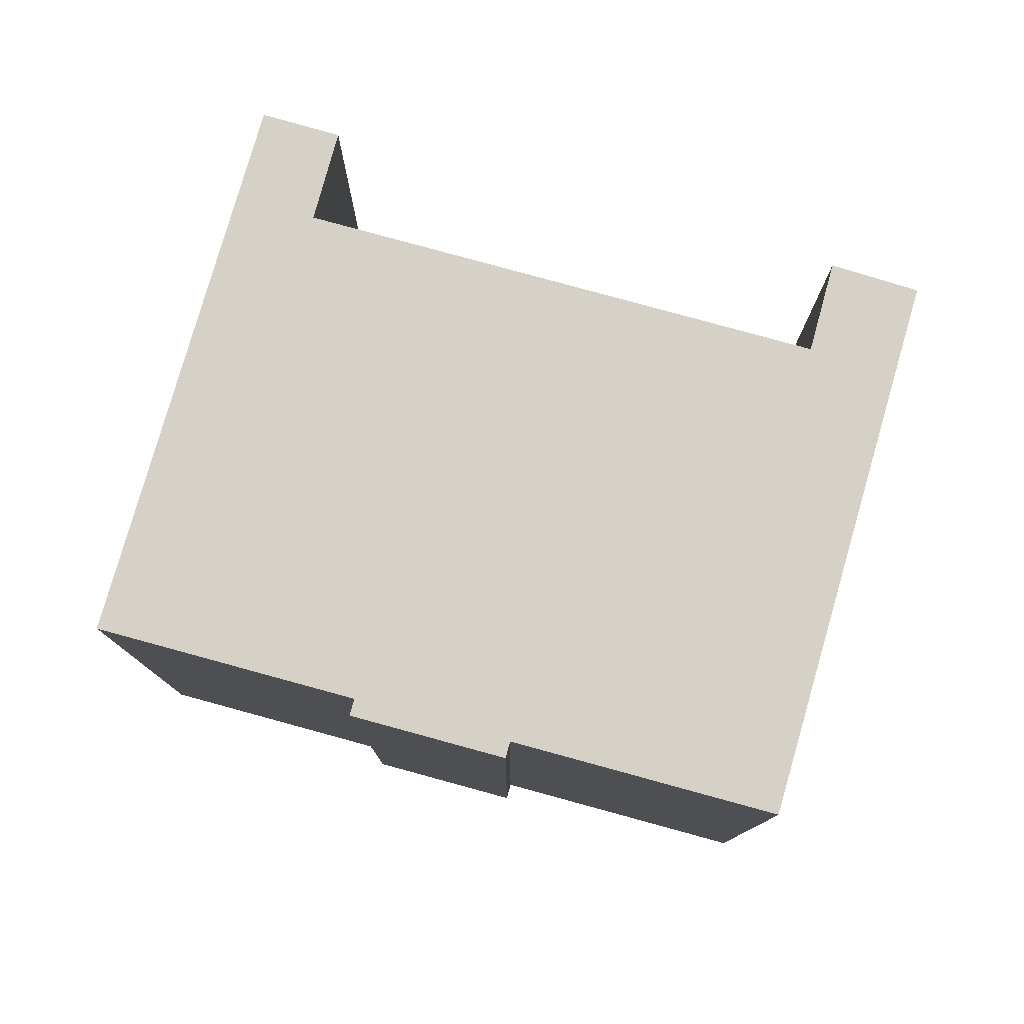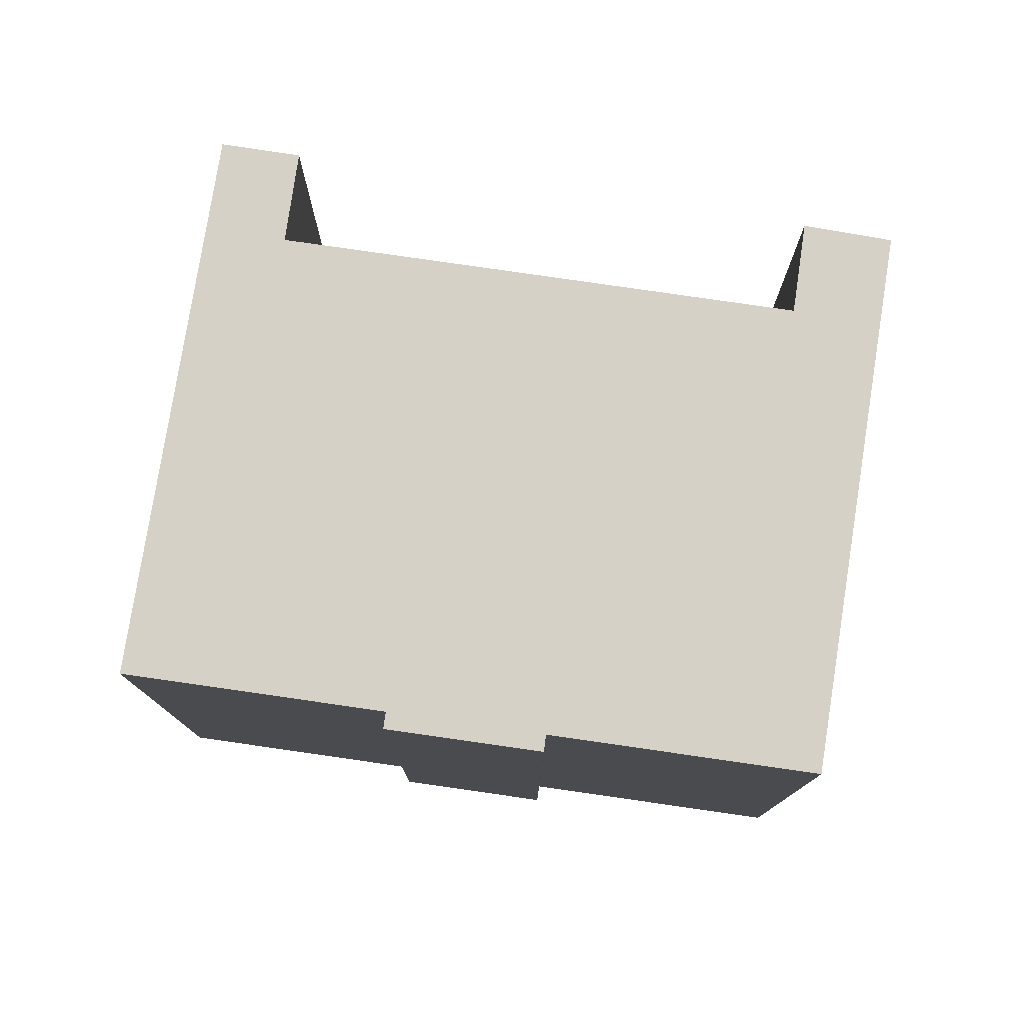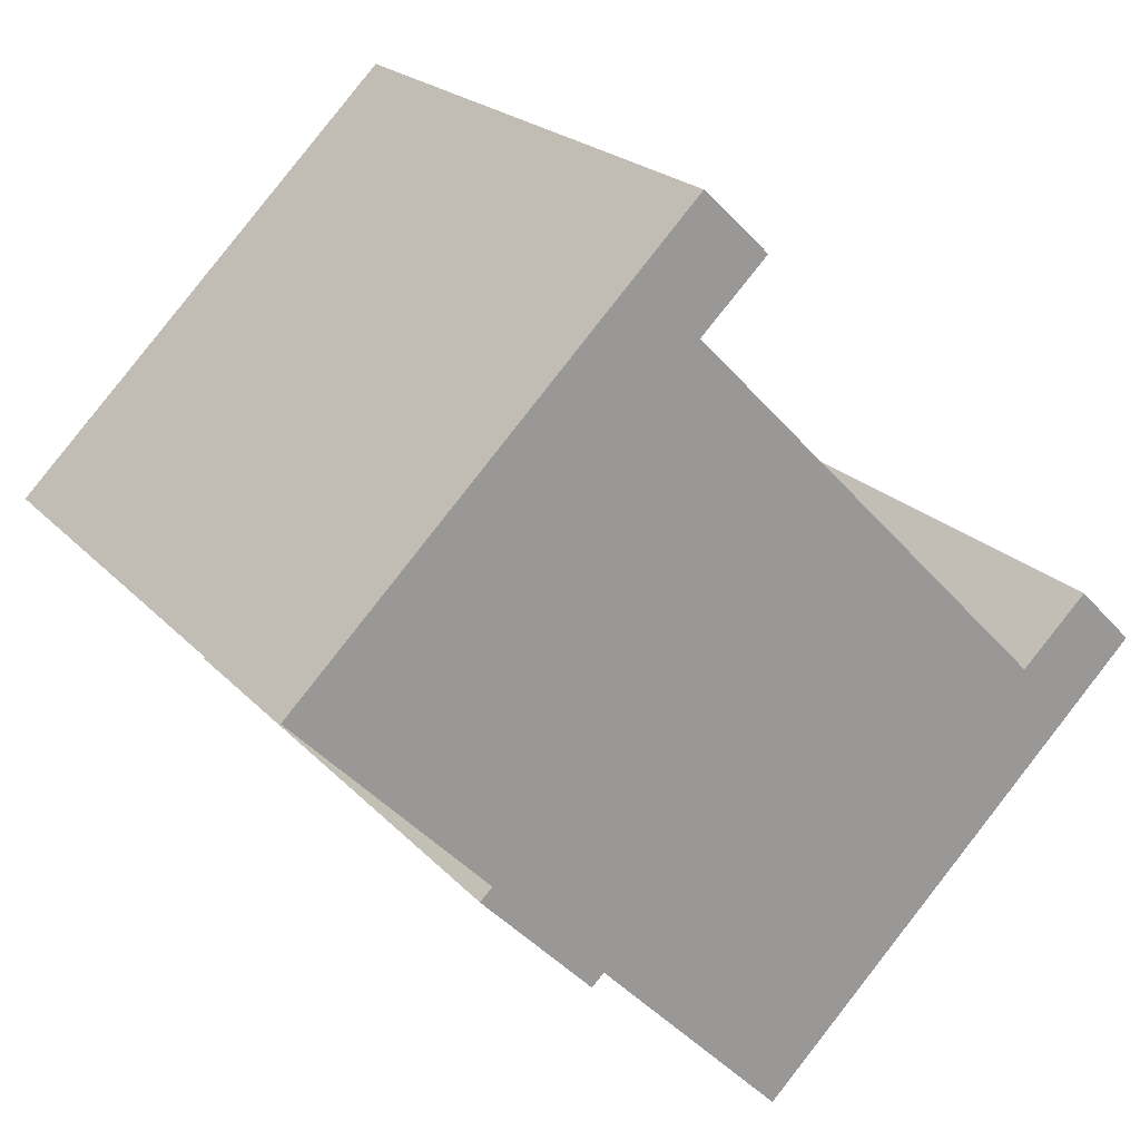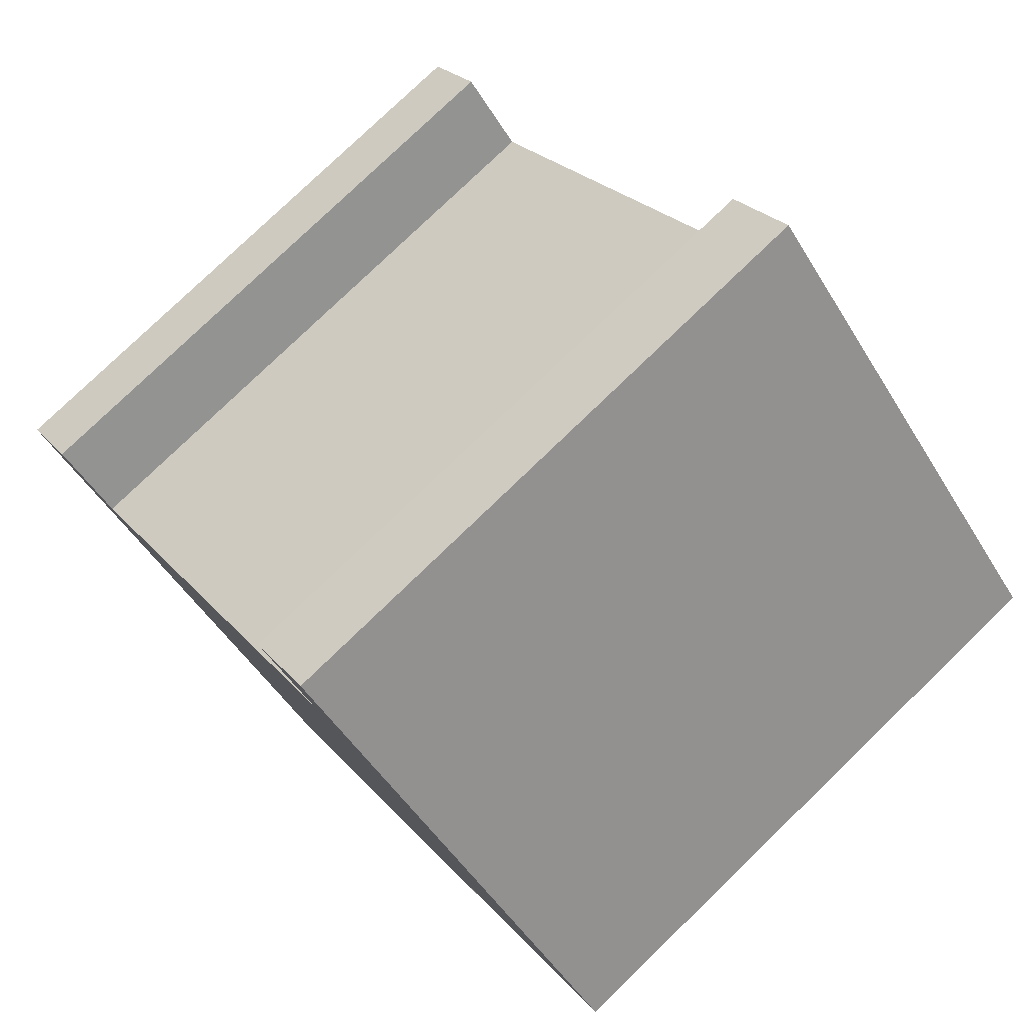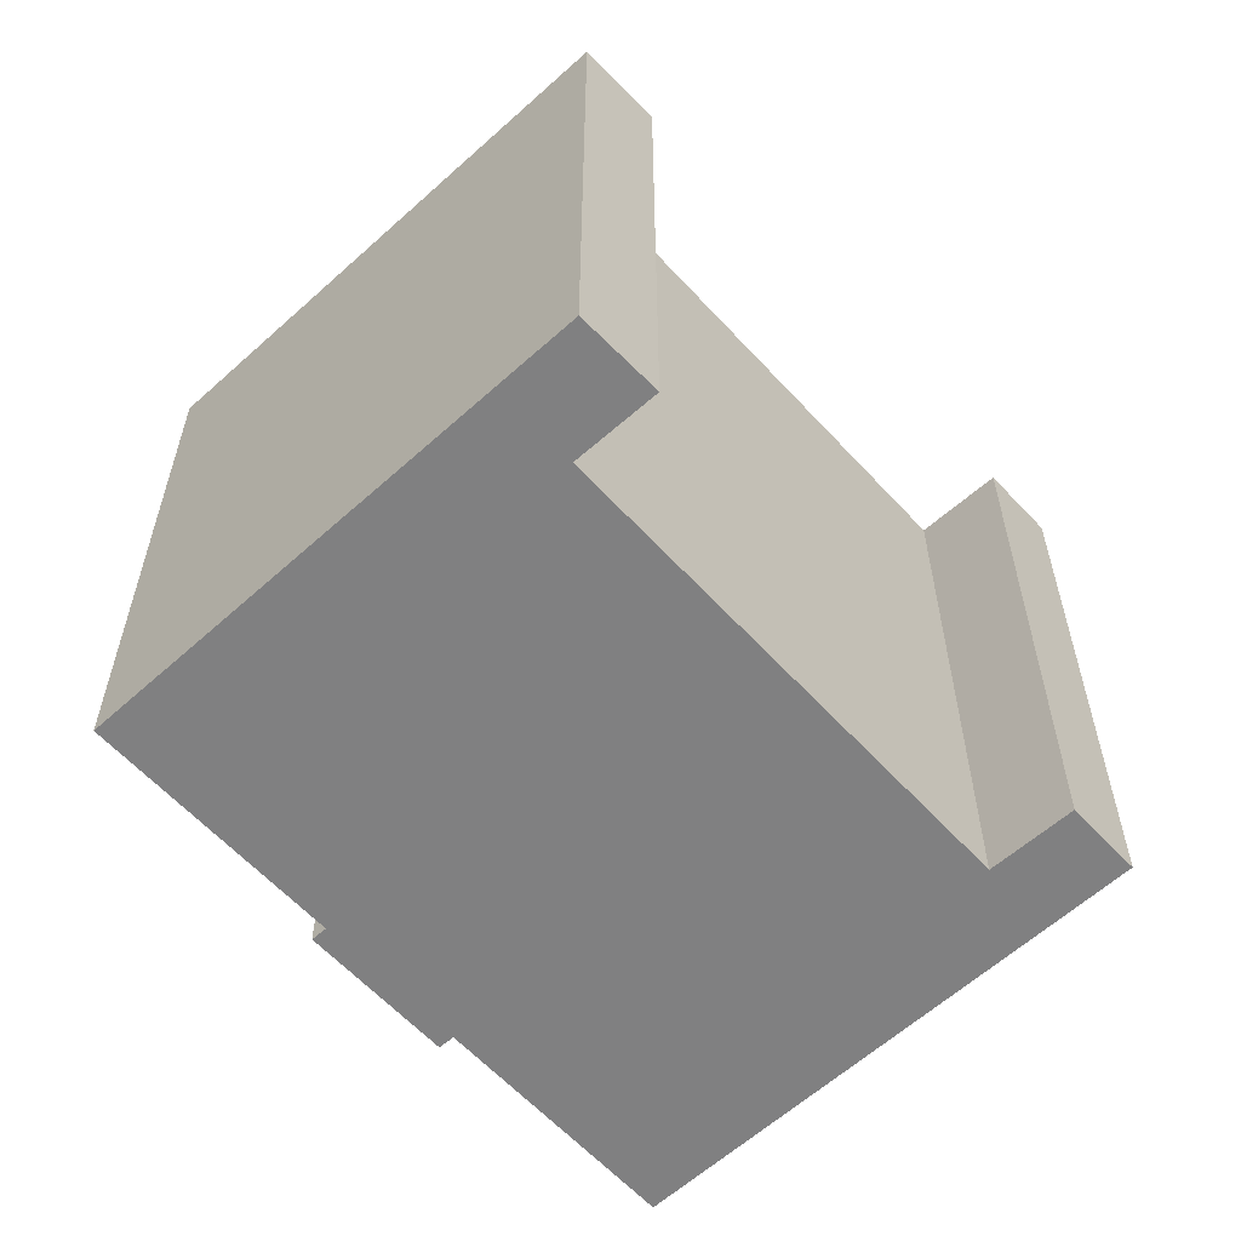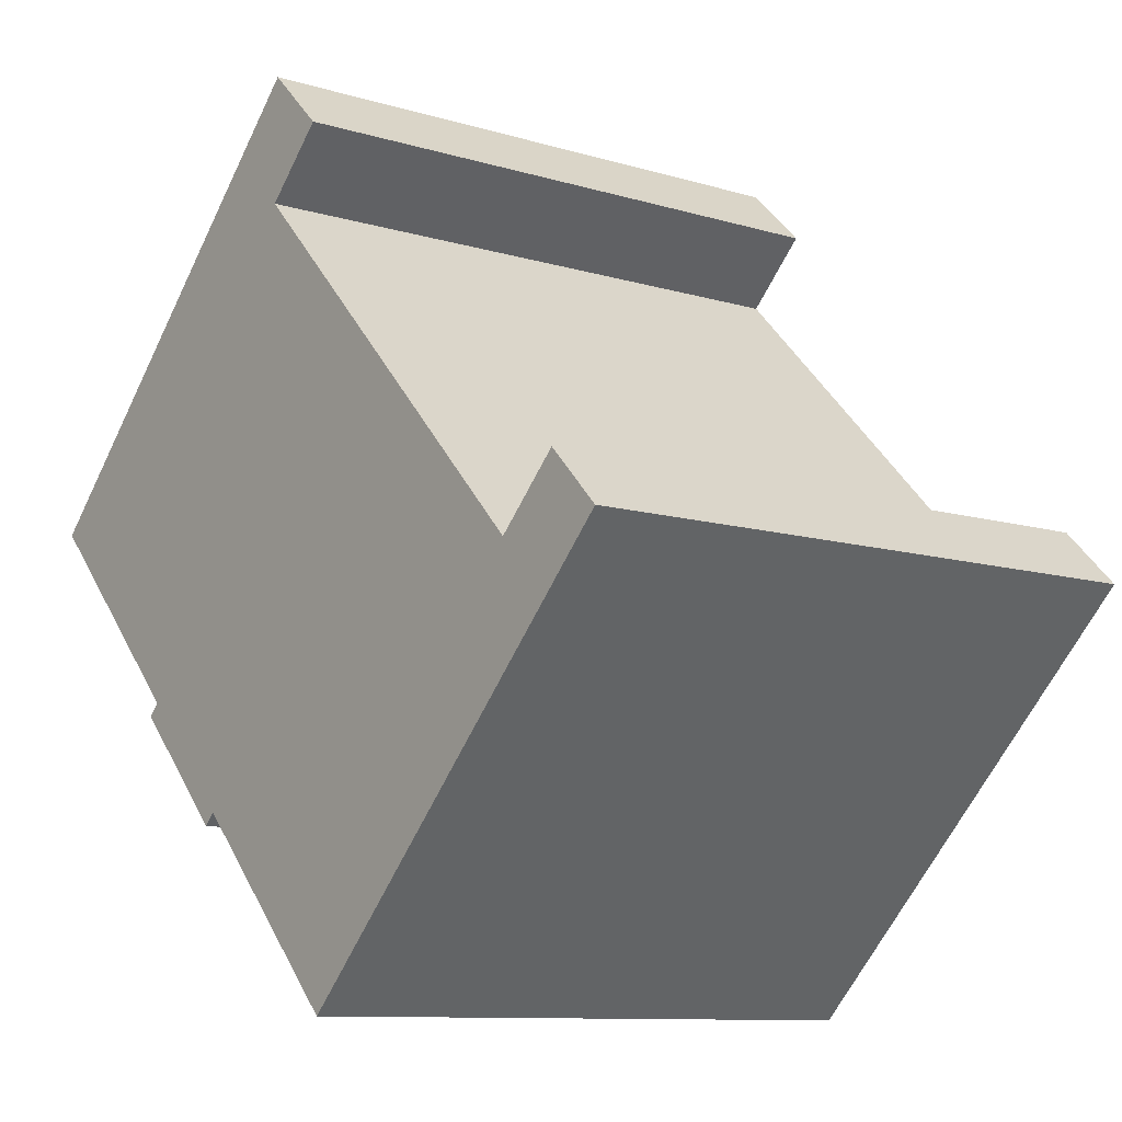
<metadata>
{"format":"obj","ext":"obj","renderer":"f3d","projection":"perspective","resolution":1024,"background":"white","views":[{"elev":79.5,"azim":-118.9,"up":"+Y"},{"elev":78.7,"azim":-126.0,"up":"+Y"},{"elev":21.2,"azim":-29.5,"up":"+Z"},{"elev":78.5,"azim":-134.0,"up":"+Z"},{"elev":-60.0,"azim":-2.1,"up":"+Y"},{"elev":-10.1,"azim":52.2,"up":"+Z"}]}
</metadata>
<code>
v  4.358 14.09 -4.486
v  4.076 2.914e-16 -4.759
v  4.358 2.747e-16 -4.486
v  4.077 14.09 -4.76
v  0.0002998 14.09 -0.0004468
v  0 0 0
v  8.99 14.09 8.953
v  8.99 -5.482e-16 8.953
v  10.47 -4.606e-16 7.523
v  10.47 14.09 7.522
v  8.967 -3.71e-16 6.058
v  8.967 14.09 6.058
v  17.39 1.584e-16 -2.587
v  17.39 14.09 -2.587
v  18.9 14.09 -1.115
v  18.9 6.822e-17 -1.114
v  20.19 1.484e-16 -2.423
v  20.2 14.09 -2.424
v  11.16 7.037e-16 -11.49
v  11.16 14.09 -11.49
v  6.909 14.09 -7.113
v  6.909 4.355e-16 -7.113
v  6.627 4.523e-16 -7.386
v  6.628 14.09 -7.387
v  5.087 14.09 -5.799
v  5.086 3.551e-16 -5.799
g defaultobject
f 1 2 3
f 2 1 4
f 5 3 6
f 3 5 1
f 7 6 8
f 6 7 5
f 9 7 8
f 7 9 10
f 11 10 9
f 10 11 12
f 13 12 11
f 12 13 14
f 15 13 16
f 13 15 14
f 17 15 16
f 15 17 18
f 19 18 17
f 18 19 20
f 21 19 22
f 19 21 20
f 23 21 22
f 21 23 24
f 25 23 26
f 23 25 24
f 4 26 2
f 26 4 25
f 25 21 24
f 5 12 14
f 12 5 7
f 12 7 10
f 21 18 20
f 18 21 25
f 18 25 4
f 18 4 1
f 18 1 14
f 14 1 5
f 18 14 15
f 26 3 2
f 6 9 8
f 9 6 11
f 11 6 3
f 11 3 13
f 13 3 26
f 13 26 22
f 22 26 23
f 13 22 19
f 13 19 17
f 17 16 13

</code>
